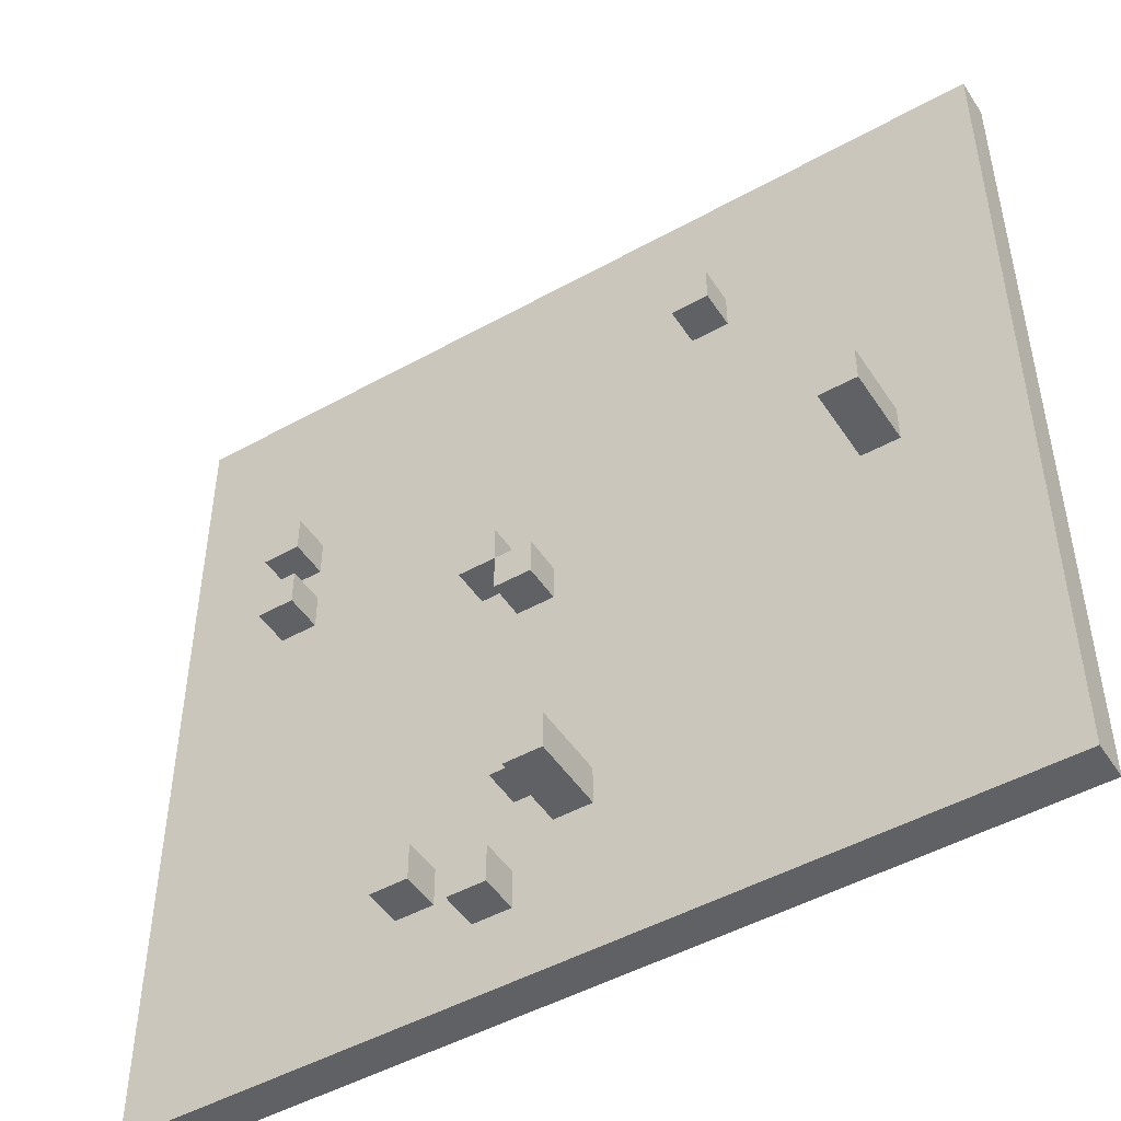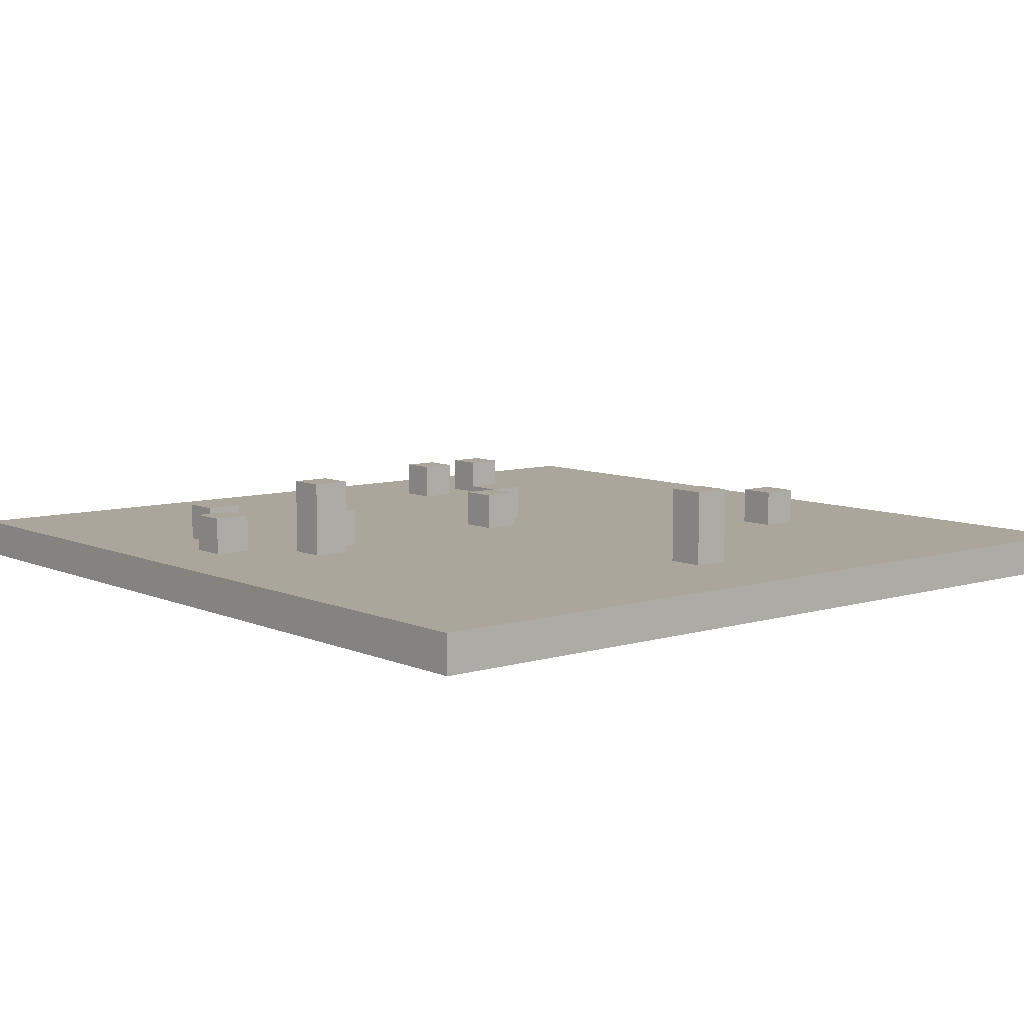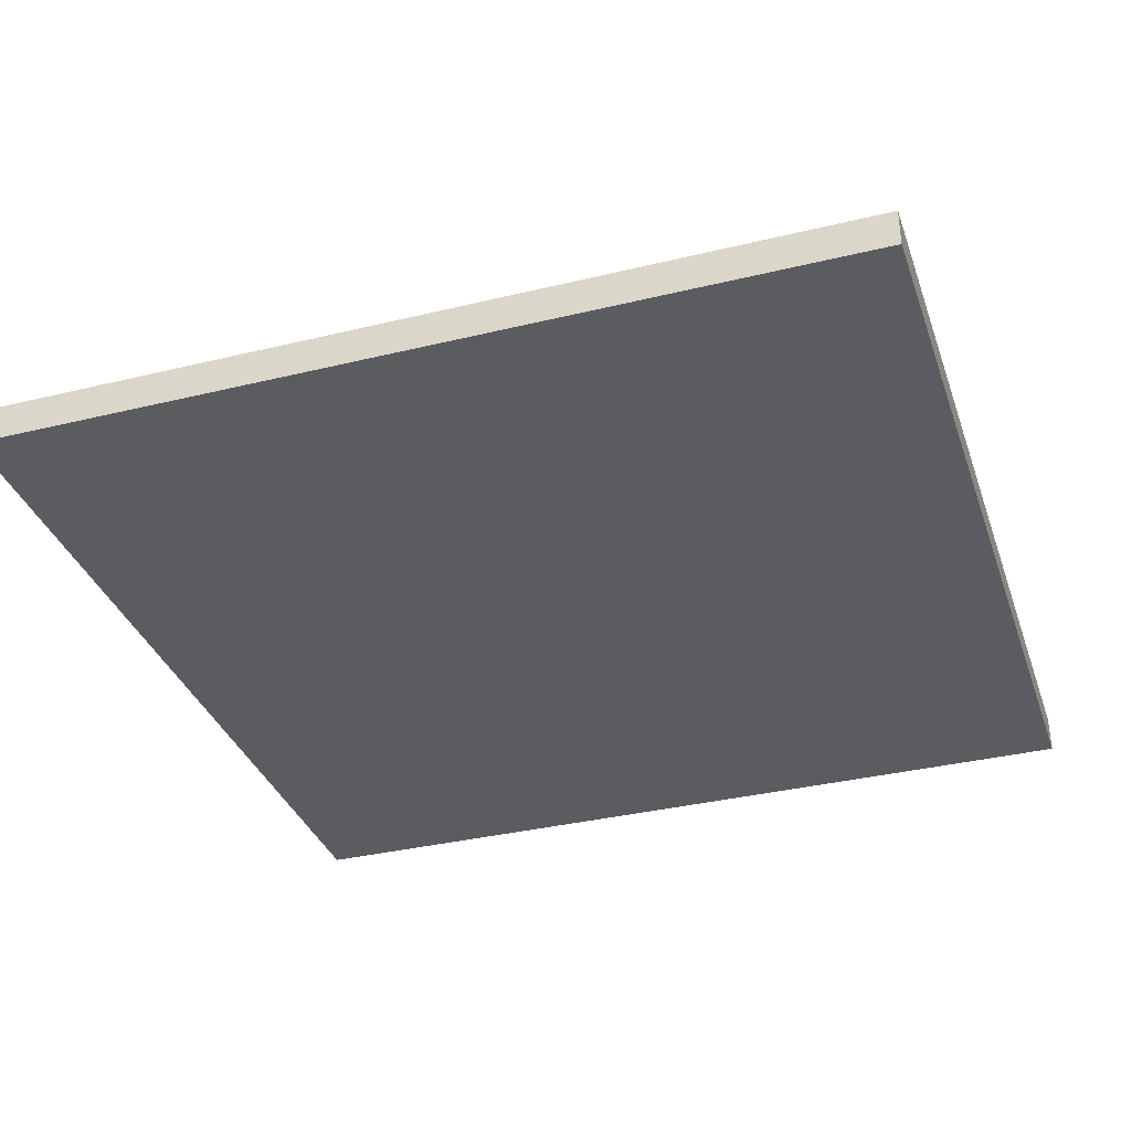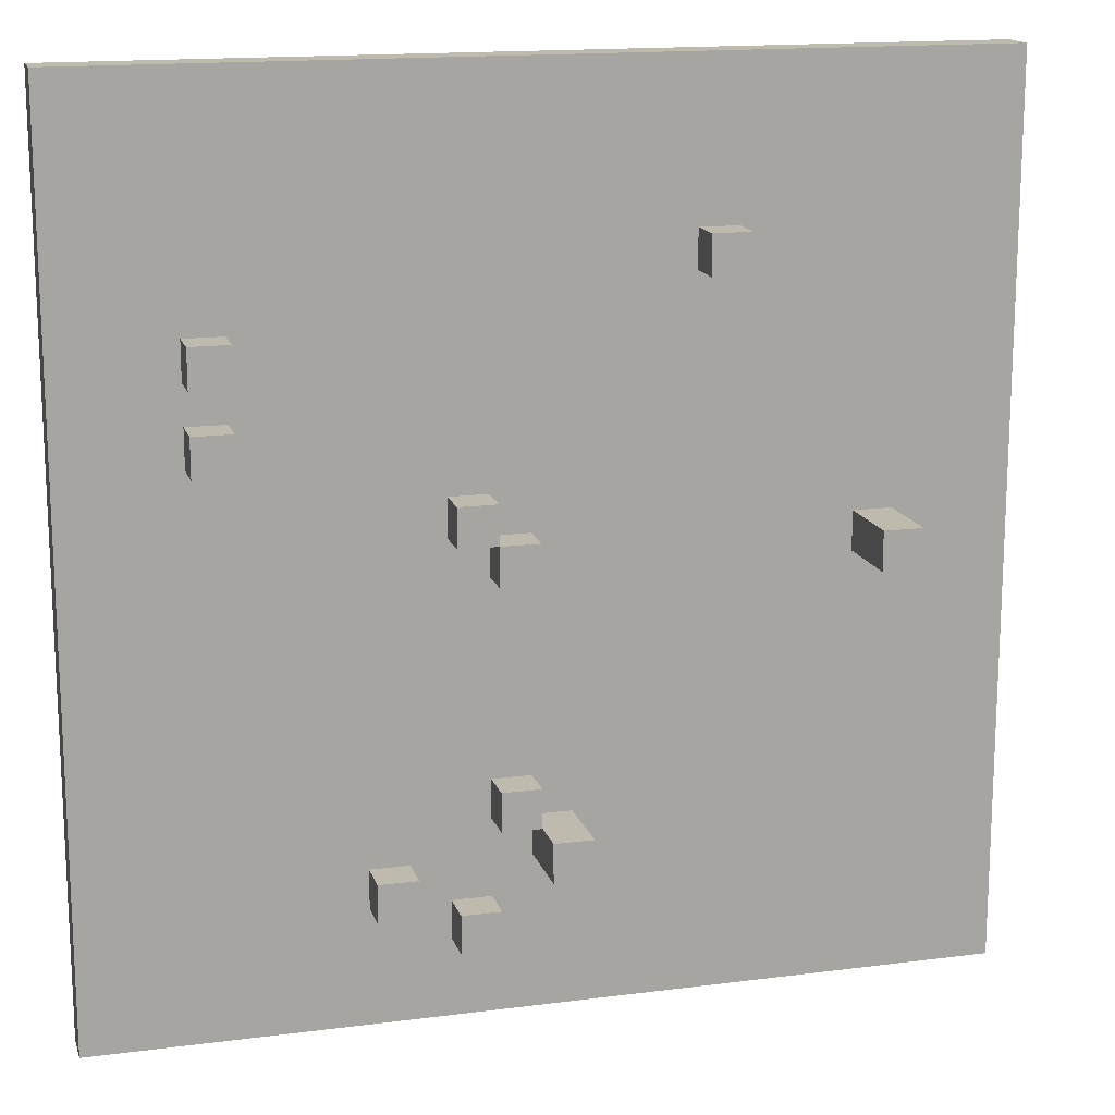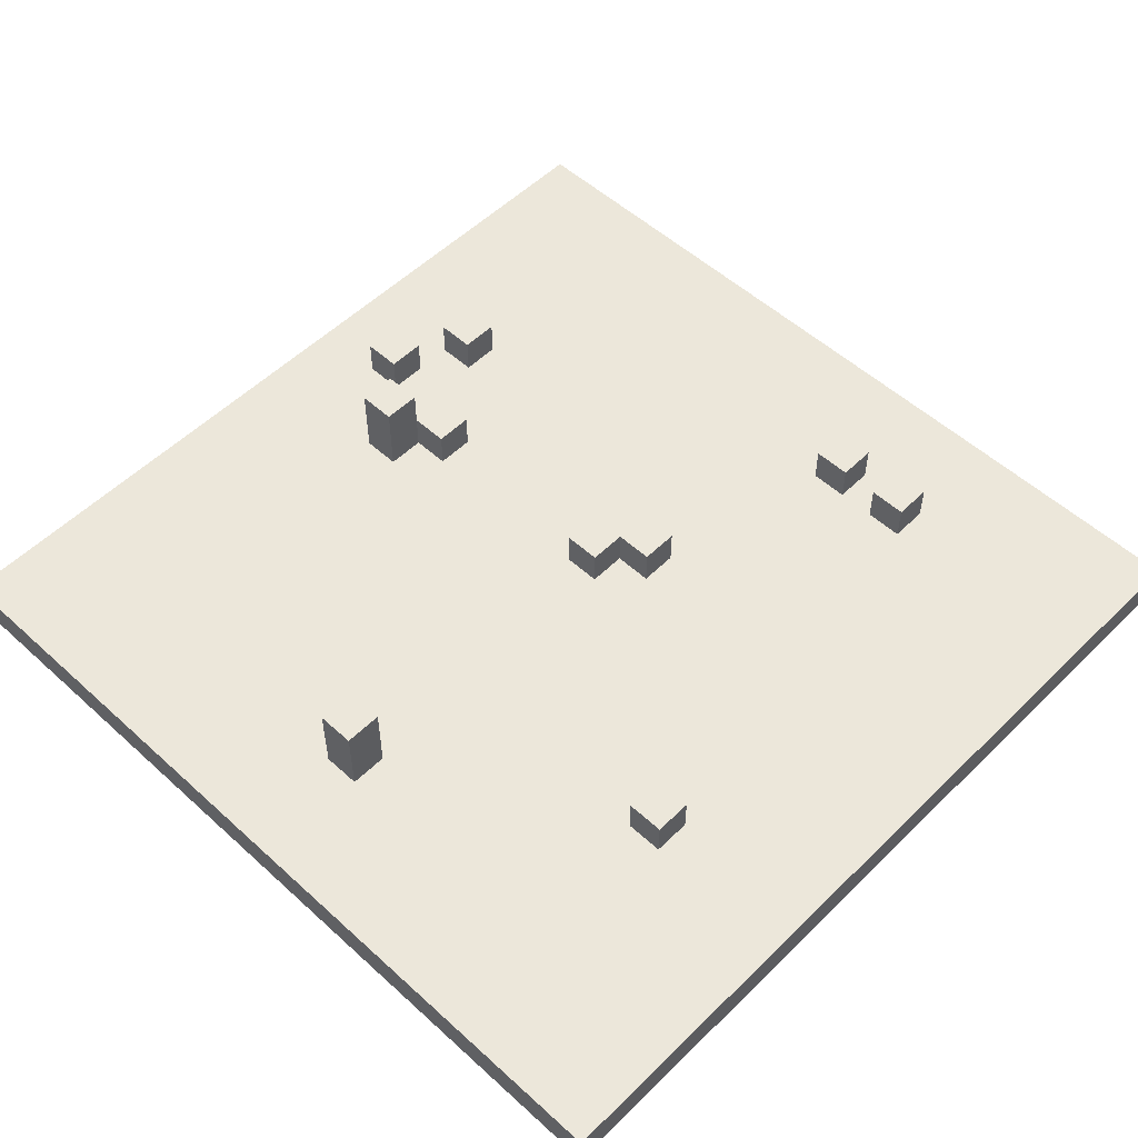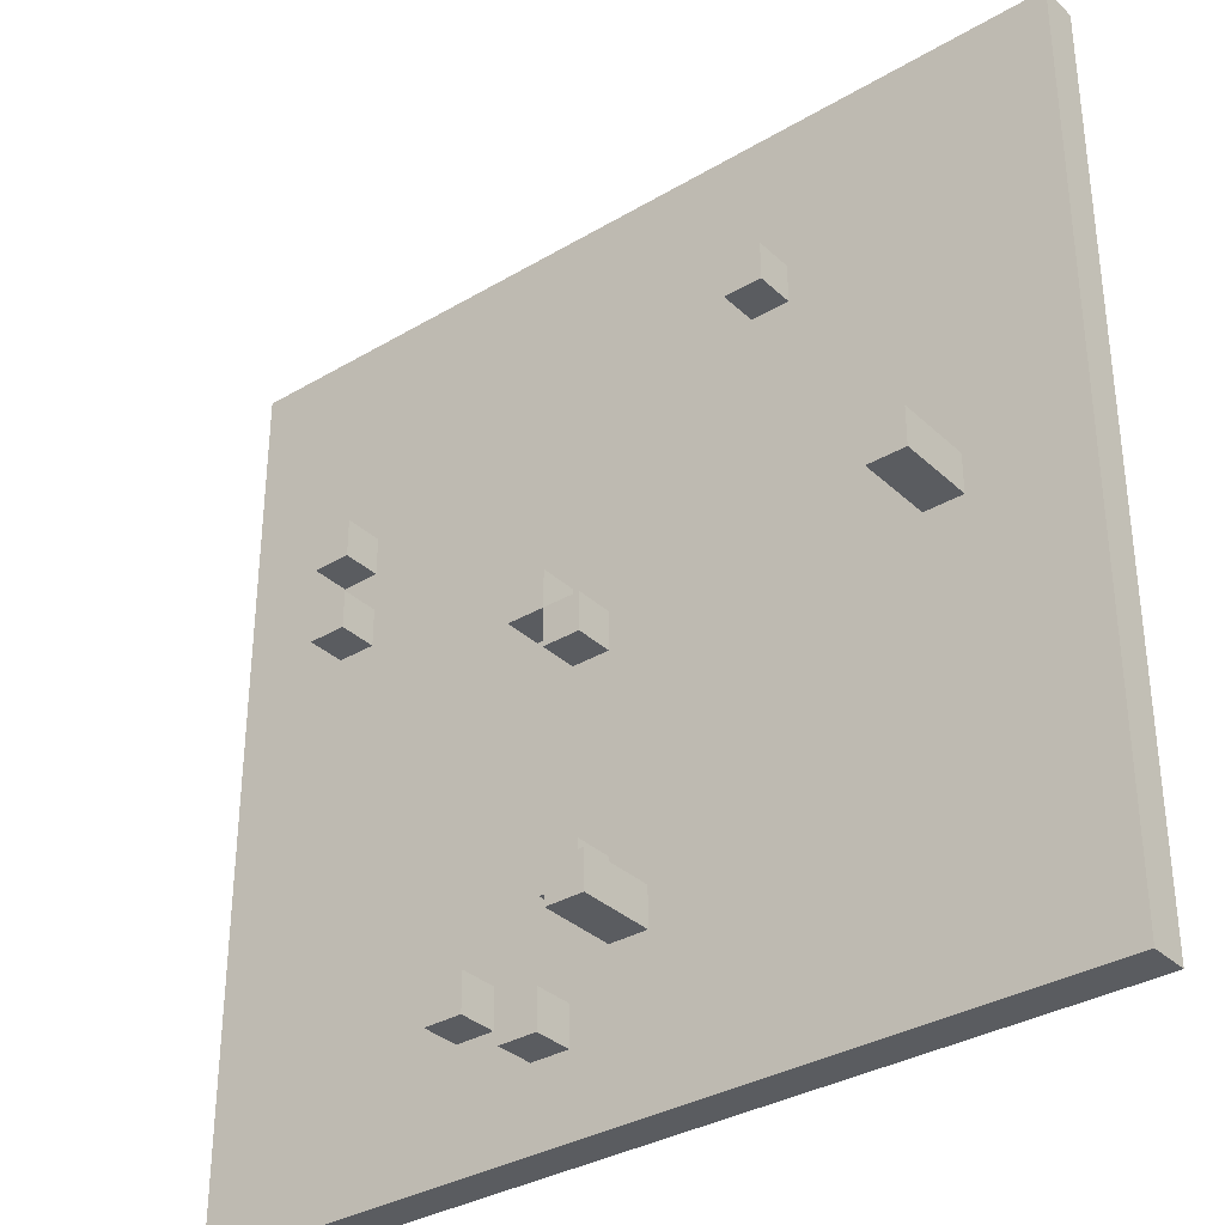
<metadata>
{"format":"obj","ext":"obj","renderer":"f3d","projection":"perspective","resolution":1024,"background":"white","views":[{"elev":-48.3,"azim":-148.1,"up":"+Z"},{"elev":8.0,"azim":-129.8,"up":"+Y"},{"elev":-34.9,"azim":18.0,"up":"+Y"},{"elev":15.6,"azim":164.8,"up":"+Z"},{"elev":53.8,"azim":-46.0,"up":"+Y"},{"elev":-33.9,"azim":-141.2,"up":"+Z"}]}
</metadata>
<code>
o
v -1.1 0 1.1
v -1.1 0 -1.2
v -1.1 0.1 1.1
v -1.1 0.1 -1.2
v -0.8 0.1 0
v -0.8 0.1 -0.1
v -0.8 0.3 0
v -0.8 0.3 -0.1
v -0.4 0.1 0.7
v -0.4 0.1 0.6
v -0.4 0.2 0.7
v -0.4 0.2 0.6
v 0 0.1 -0.7
v 0 0.1 -0.8
v 0 0.3 -0.7
v 0 0.3 -0.8
v 0.1 0.1 0
v 0.1 0.1 -0.1
v 0.1 0.1 -0.6
v 0.1 0.1 -0.7
v 0.1 0.2 0
v 0.1 0.2 -0.1
v 0.1 0.2 -0.6
v 0.1 0.2 -0.7
v 0.2 0.1 0.1
v 0.2 0.1 0
v 0.2 0.1 -0.9
v 0.2 0.1 -1
v 0.2 0.2 0.1
v 0.2 0.2 0
v 0.2 0.2 -0.9
v 0.2 0.2 -1
v 0.4 0.1 -0.8
v 0.4 0.1 -0.9
v 0.4 0.2 -0.8
v 0.4 0.2 -0.9
v 0.8 0.1 0.5
v 0.8 0.1 0.4
v 0.8 0.1 0.3
v 0.8 0.1 0.2
v 0.8 0.2 0.5
v 0.8 0.2 0.4
v 0.8 0.2 0.3
v 0.8 0.2 0.2
v -0.7 0.1 0
v -0.7 0.1 -0.1
v -0.7 0.3 0
v -0.7 0.3 -0.1
v -0.3 0.1 0.7
v -0.3 0.1 0.6
v -0.3 0.2 0.7
v -0.3 0.2 0.6
v 0.1 0.1 -0.7
v 0.1 0.1 -0.8
v 0.1 0.2 -0.7
v 0.1 0.3 -0.7
v 0.1 0.3 -0.8
v 0.2 0.1 0
v 0.2 0.1 -0.1
v 0.2 0.1 -0.6
v 0.2 0.1 -0.7
v 0.2 0.2 0
v 0.2 0.2 -0.1
v 0.2 0.2 -0.6
v 0.2 0.2 -0.7
v 0.3 0.1 0.1
v 0.3 0.1 0
v 0.3 0.1 -0.9
v 0.3 0.1 -1
v 0.3 0.2 0.1
v 0.3 0.2 0
v 0.3 0.2 -0.9
v 0.3 0.2 -1
v 0.5 0.1 -0.8
v 0.5 0.1 -0.9
v 0.5 0.2 -0.8
v 0.5 0.2 -0.9
v 0.9 0.1 0.5
v 0.9 0.1 0.4
v 0.9 0.1 0.3
v 0.9 0.1 0.2
v 0.9 0.2 0.5
v 0.9 0.2 0.4
v 0.9 0.2 0.3
v 0.9 0.2 0.2
v 1.2 0 1.1
v 1.2 0 -1.2
v 1.2 0.1 1.1
v 1.2 0.1 -1.2
v -1.1 0 1.1
v -1.1 0.1 1.1
v 1.2 0 1.1
v 1.2 0.1 1.1
v -0.4 0.1 0.7
v -0.4 0.2 0.7
v -0.3 0.1 0.7
v -0.3 0.2 0.7
v 0.8 0.1 0.5
v 0.8 0.2 0.5
v 0.9 0.1 0.5
v 0.9 0.2 0.5
v 0.8 0.1 0.3
v 0.8 0.2 0.3
v 0.9 0.1 0.3
v 0.9 0.2 0.3
v 0.2 0.1 0.1
v 0.2 0.2 0.1
v 0.3 0.1 0.1
v 0.3 0.2 0.1
v -0.8 0.1 0
v -0.8 0.3 0
v -0.7 0.1 0
v -0.7 0.3 0
v 0.1 0.1 0
v 0.1 0.2 0
v 0.2 0.1 0
v 0.2 0.2 0
v 0.1 0.1 -0.6
v 0.1 0.2 -0.6
v 0.2 0.1 -0.6
v 0.2 0.2 -0.6
v 0 0.1 -0.7
v 0 0.3 -0.7
v 0.1 0.1 -0.7
v 0.1 0.2 -0.7
v 0.1 0.3 -0.7
v 0.4 0.1 -0.8
v 0.4 0.2 -0.8
v 0.5 0.1 -0.8
v 0.5 0.2 -0.8
v 0.2 0.1 -0.9
v 0.2 0.2 -0.9
v 0.3 0.1 -0.9
v 0.3 0.2 -0.9
v -0.4 0.1 0.6
v -0.4 0.2 0.6
v -0.3 0.1 0.6
v -0.3 0.2 0.6
v 0.8 0.1 0.4
v 0.8 0.2 0.4
v 0.9 0.1 0.4
v 0.9 0.2 0.4
v 0.8 0.1 0.2
v 0.8 0.2 0.2
v 0.9 0.1 0.2
v 0.9 0.2 0.2
v 0.2 0.1 0
v 0.2 0.2 0
v 0.3 0.1 0
v 0.3 0.2 0
v -0.8 0.1 -0.1
v -0.8 0.3 -0.1
v -0.7 0.1 -0.1
v -0.7 0.3 -0.1
v 0.1 0.1 -0.1
v 0.1 0.2 -0.1
v 0.2 0.1 -0.1
v 0.2 0.2 -0.1
v 0.1 0.1 -0.7
v 0.1 0.2 -0.7
v 0.2 0.1 -0.7
v 0.2 0.2 -0.7
v 0 0.1 -0.8
v 0 0.3 -0.8
v 0.1 0.1 -0.8
v 0.1 0.3 -0.8
v 0.4 0.1 -0.9
v 0.4 0.2 -0.9
v 0.5 0.1 -0.9
v 0.5 0.2 -0.9
v 0.2 0.1 -1
v 0.2 0.2 -1
v 0.3 0.1 -1
v 0.3 0.2 -1
v -1.1 0 -1.2
v -1.1 0.1 -1.2
v 1.2 0 -1.2
v 1.2 0.1 -1.2
v -1.1 0 1.1
v 1.2 0 1.1
v -1 0 1
v 1.1 0 1
v -1 0 -1.1
v 1.1 0 -1.1
v -1.1 0 -1.2
v 1.2 0 -1.2
v -1.1 0.1 1.1
v 1.2 0.1 1.1
v -1 0.1 1
v 1.1 0.1 1
v -0.4 0.1 0.7
v -0.3 0.1 0.7
v -0.4 0.1 0.6
v -0.3 0.1 0.6
v 0.8 0.1 0.5
v 0.9 0.1 0.5
v 0.8 0.1 0.4
v 0.9 0.1 0.4
v 0.8 0.1 0.3
v 0.9 0.1 0.3
v 0.8 0.1 0.2
v 0.9 0.1 0.2
v 0.2 0.1 0.1
v 0.3 0.1 0.1
v -0.8 0.1 0
v -0.7 0.1 0
v 0.1 0.1 0
v 0.2 0.1 0
v 0.3 0.1 0
v -0.8 0.1 -0.1
v -0.7 0.1 -0.1
v 0.1 0.1 -0.1
v 0.2 0.1 -0.1
v 0.1 0.1 -0.6
v 0.2 0.1 -0.6
v 0 0.1 -0.7
v 0.1 0.1 -0.7
v 0.2 0.1 -0.7
v 0 0.1 -0.8
v 0.1 0.1 -0.8
v 0.4 0.1 -0.8
v 0.5 0.1 -0.8
v 0.2 0.1 -0.9
v 0.3 0.1 -0.9
v 0.4 0.1 -0.9
v 0.5 0.1 -0.9
v 0.2 0.1 -1
v 0.3 0.1 -1
v -1 0.1 -1.1
v 1.1 0.1 -1.1
v -1.1 0.1 -1.2
v 1.2 0.1 -1.2
v -0.4 0.2 0.7
v -0.3 0.2 0.7
v -0.4 0.2 0.6
v -0.3 0.2 0.6
v 0.8 0.2 0.5
v 0.9 0.2 0.5
v 0.8 0.2 0.4
v 0.9 0.2 0.4
v 0.8 0.2 0.3
v 0.9 0.2 0.3
v 0.8 0.2 0.2
v 0.9 0.2 0.2
v 0.2 0.2 0.1
v 0.3 0.2 0.1
v 0.1 0.2 0
v 0.2 0.2 0
v 0.3 0.2 0
v 0.1 0.2 -0.1
v 0.2 0.2 -0.1
v 0.1 0.2 -0.6
v 0.2 0.2 -0.6
v 0.1 0.2 -0.7
v 0.2 0.2 -0.7
v 0.4 0.2 -0.8
v 0.5 0.2 -0.8
v 0.2 0.2 -0.9
v 0.3 0.2 -0.9
v 0.4 0.2 -0.9
v 0.5 0.2 -0.9
v 0.2 0.2 -1
v 0.3 0.2 -1
v -0.8 0.3 0
v -0.7 0.3 0
v -0.8 0.3 -0.1
v -0.7 0.3 -0.1
v 0 0.3 -0.7
v 0.1 0.3 -0.7
v 0 0.3 -0.8
v 0.1 0.3 -0.8
f 3 2 1
f 4 2 3
f 7 6 5
f 8 6 7
f 11 10 9
f 12 10 11
f 15 14 13
f 16 14 15
f 21 18 17
f 22 18 21
f 23 20 19
f 24 20 23
f 29 26 25
f 30 26 29
f 31 28 27
f 32 28 31
f 35 34 33
f 36 34 35
f 41 38 37
f 42 38 41
f 43 40 39
f 44 40 43
f 45 46 47
f 47 46 48
f 49 50 51
f 51 50 52
f 53 54 55
f 55 54 56
f 56 54 57
f 58 59 62
f 62 59 63
f 60 61 64
f 64 61 65
f 66 67 70
f 70 67 71
f 68 69 72
f 72 69 73
f 74 75 76
f 76 75 77
f 78 79 82
f 82 79 83
f 80 81 84
f 84 81 85
f 86 87 88
f 88 87 89
f 92 91 90
f 93 91 92
f 96 95 94
f 97 95 96
f 100 99 98
f 101 99 100
f 104 103 102
f 105 103 104
f 108 107 106
f 109 107 108
f 112 111 110
f 113 111 112
f 116 115 114
f 117 115 116
f 120 119 118
f 121 119 120
f 124 123 122
f 125 123 124
f 126 123 125
f 129 128 127
f 130 128 129
f 133 132 131
f 134 132 133
f 135 136 137
f 137 136 138
f 139 140 141
f 141 140 142
f 143 144 145
f 145 144 146
f 147 148 149
f 149 148 150
f 151 152 153
f 153 152 154
f 155 156 157
f 157 156 158
f 159 160 161
f 161 160 162
f 163 164 165
f 165 164 166
f 167 168 169
f 169 168 170
f 171 172 173
f 173 172 174
f 175 176 177
f 177 176 178
f 181 180 179
f 182 180 181
f 183 181 179
f 183 182 181
f 184 180 182
f 184 182 183
f 185 183 179
f 185 184 183
f 186 180 184
f 186 184 185
f 187 188 189
f 189 188 190
f 189 190 191
f 191 190 192
f 189 191 193
f 192 190 194
f 194 190 195
f 193 194 195
f 195 190 196
f 193 195 197
f 196 190 198
f 193 197 199
f 197 198 199
f 198 190 200
f 199 198 200
f 193 199 201
f 200 190 202
f 193 201 203
f 201 202 203
f 203 202 204
f 189 193 205
f 193 203 205
f 205 203 206
f 206 203 207
f 207 203 208
f 204 202 209
f 189 205 210
f 206 207 211
f 211 207 212
f 208 209 213
f 211 212 214
f 212 213 214
f 210 211 214
f 213 209 215
f 214 213 215
f 210 214 216
f 216 214 217
f 215 209 218
f 210 216 219
f 217 218 220
f 209 202 221
f 218 209 221
f 220 218 221
f 221 202 222
f 219 220 223
f 220 221 223
f 223 221 224
f 224 221 225
f 222 202 226
f 219 223 227
f 224 225 228
f 225 226 228
f 187 189 229
f 227 228 229
f 210 219 229
f 219 227 229
f 189 210 229
f 228 226 230
f 229 228 230
f 190 188 230
f 202 190 230
f 226 202 230
f 187 229 231
f 229 230 231
f 230 188 232
f 231 230 232
f 233 234 235
f 235 234 236
f 237 238 239
f 239 238 240
f 241 242 243
f 243 242 244
f 245 246 248
f 248 246 249
f 247 248 250
f 250 248 251
f 252 253 254
f 254 253 255
f 256 257 260
f 260 257 261
f 258 259 262
f 262 259 263
f 264 265 266
f 266 265 267
f 268 269 270
f 270 269 271

</code>
